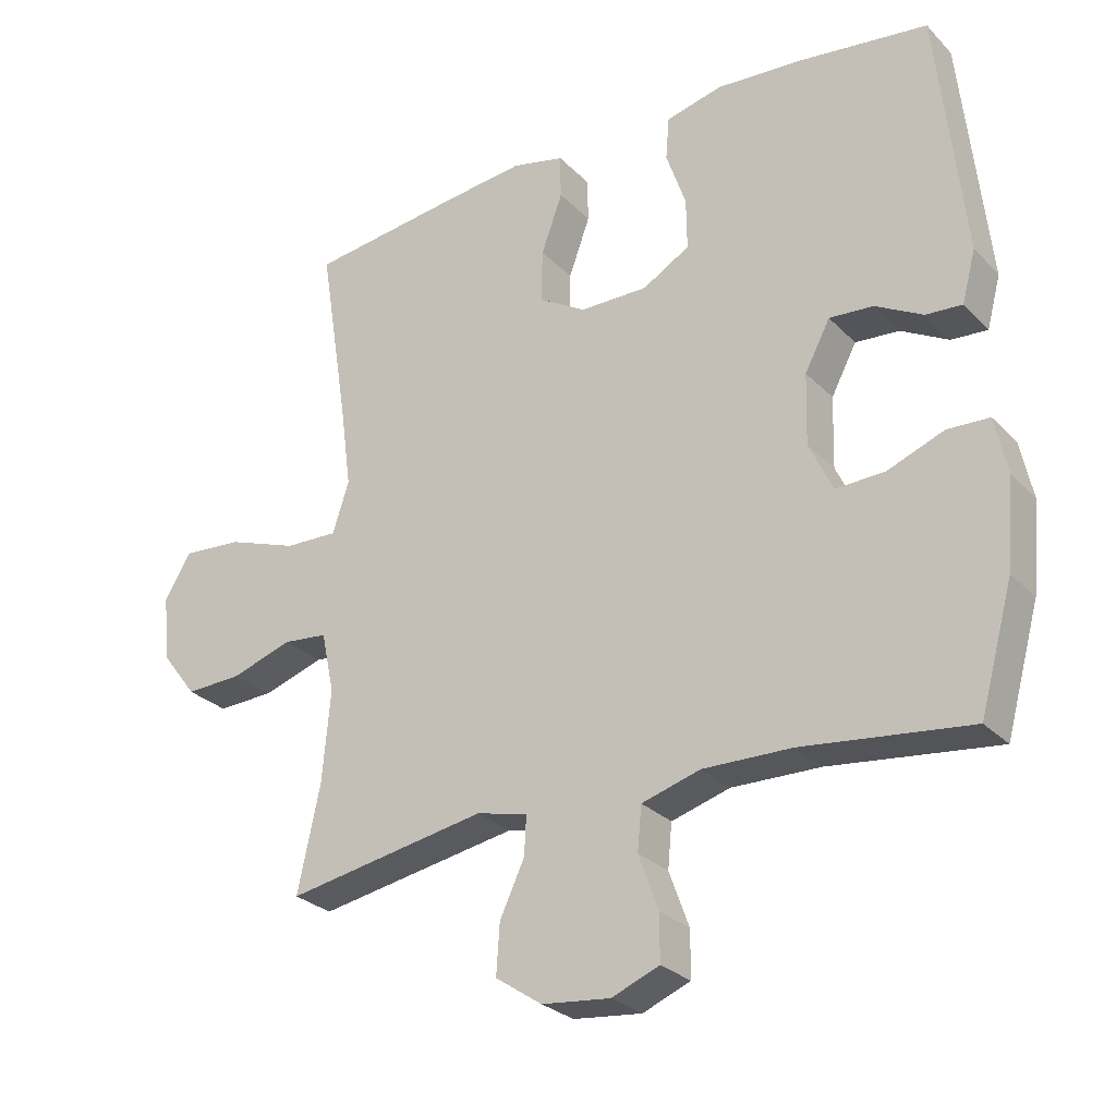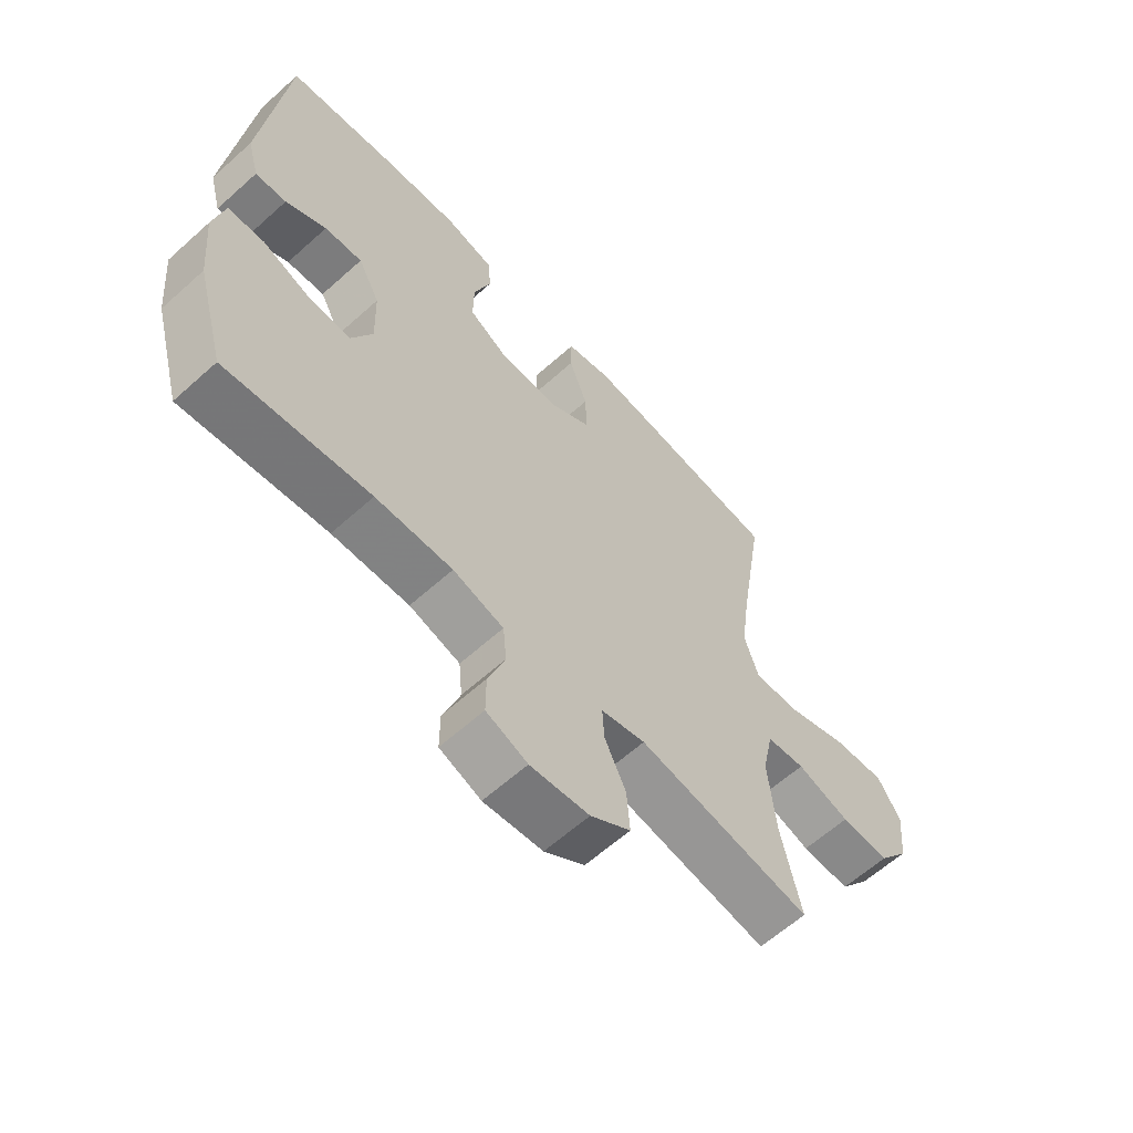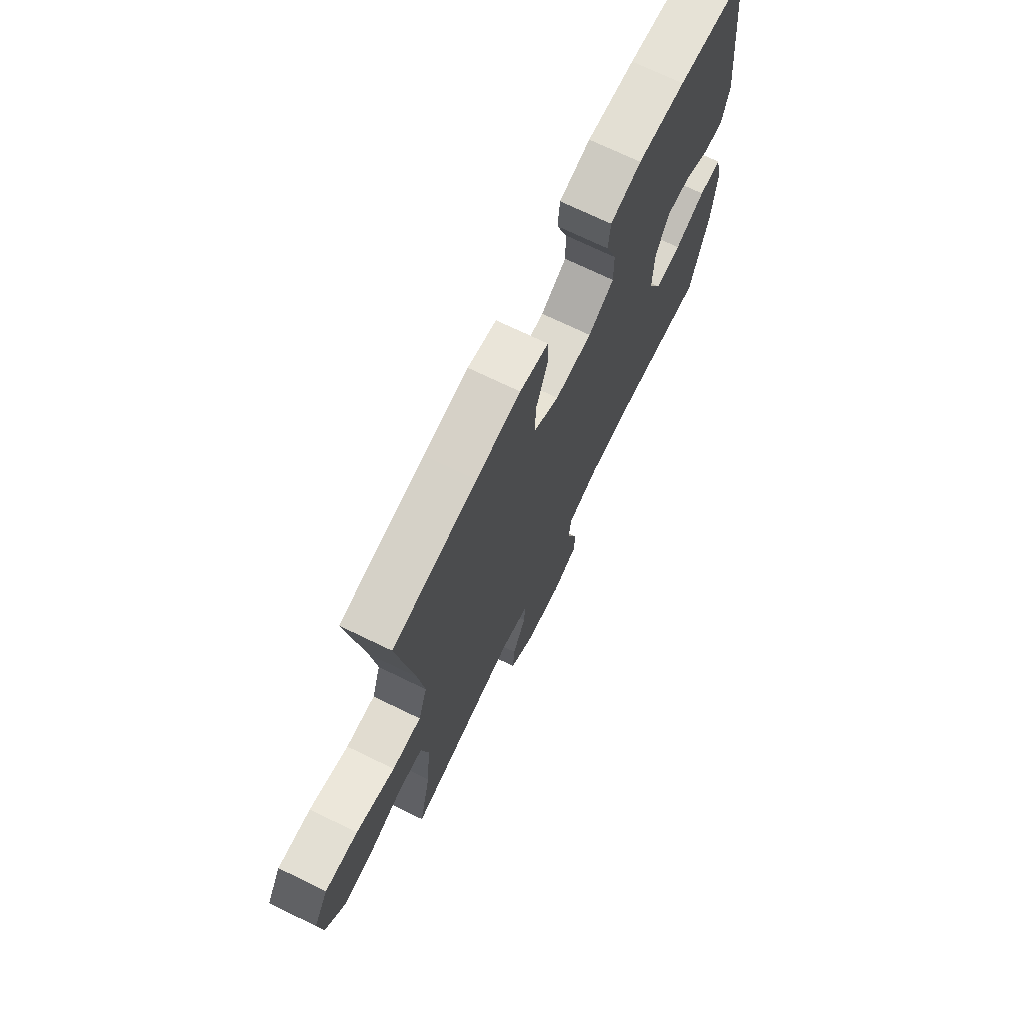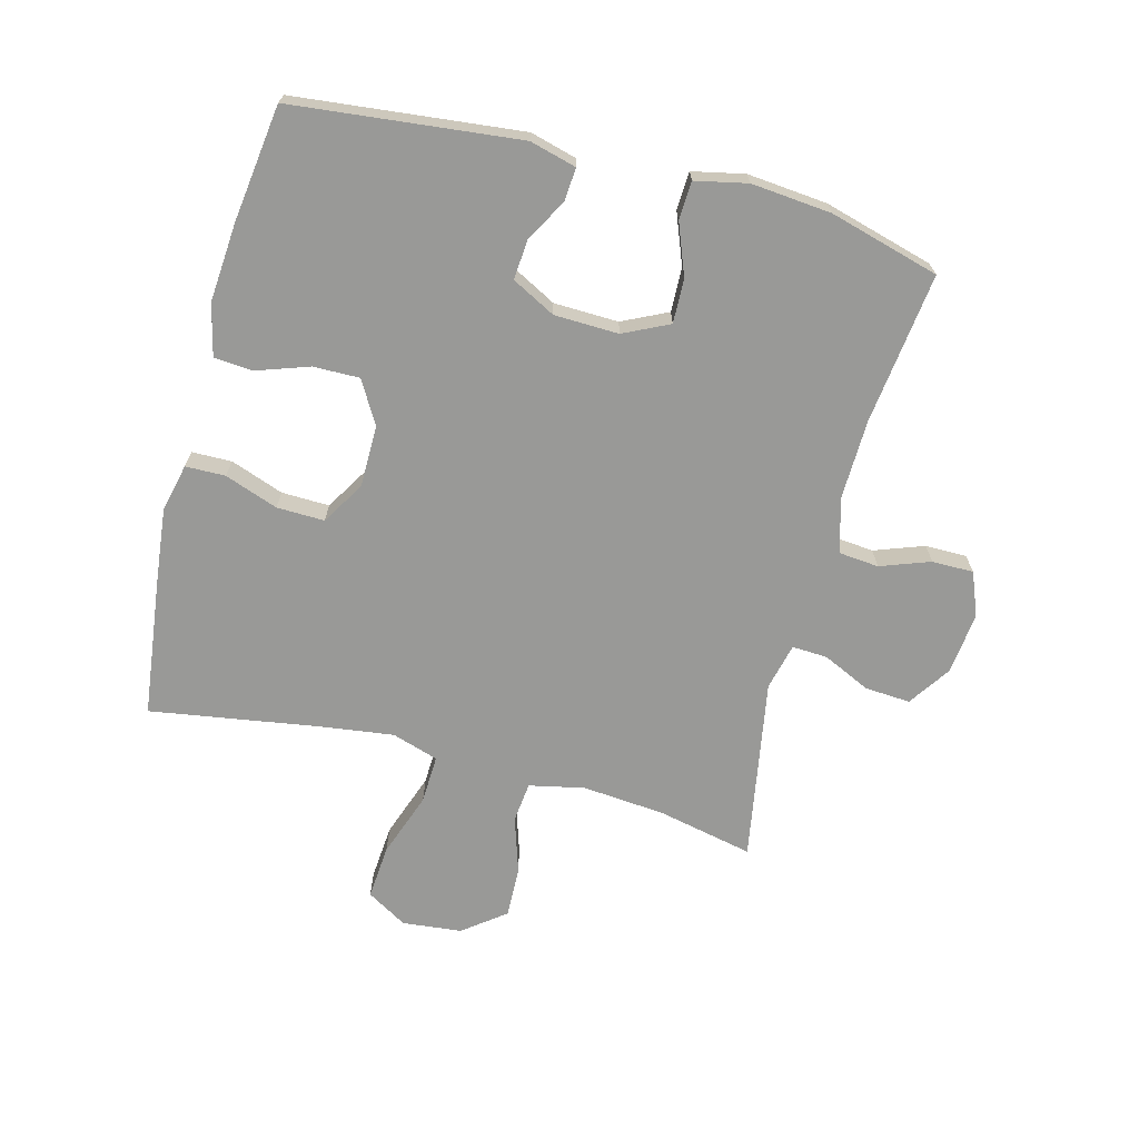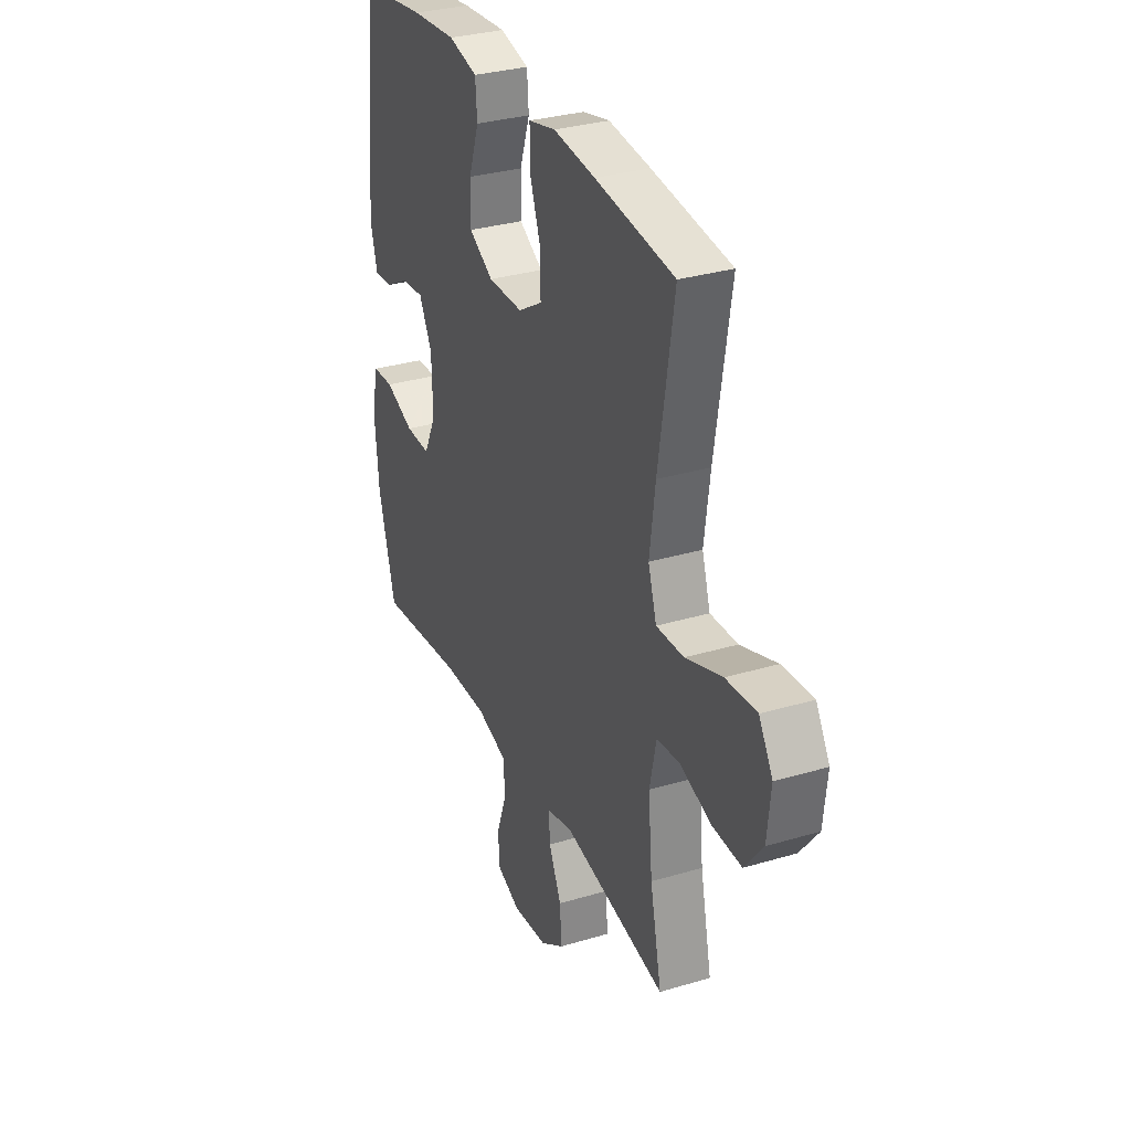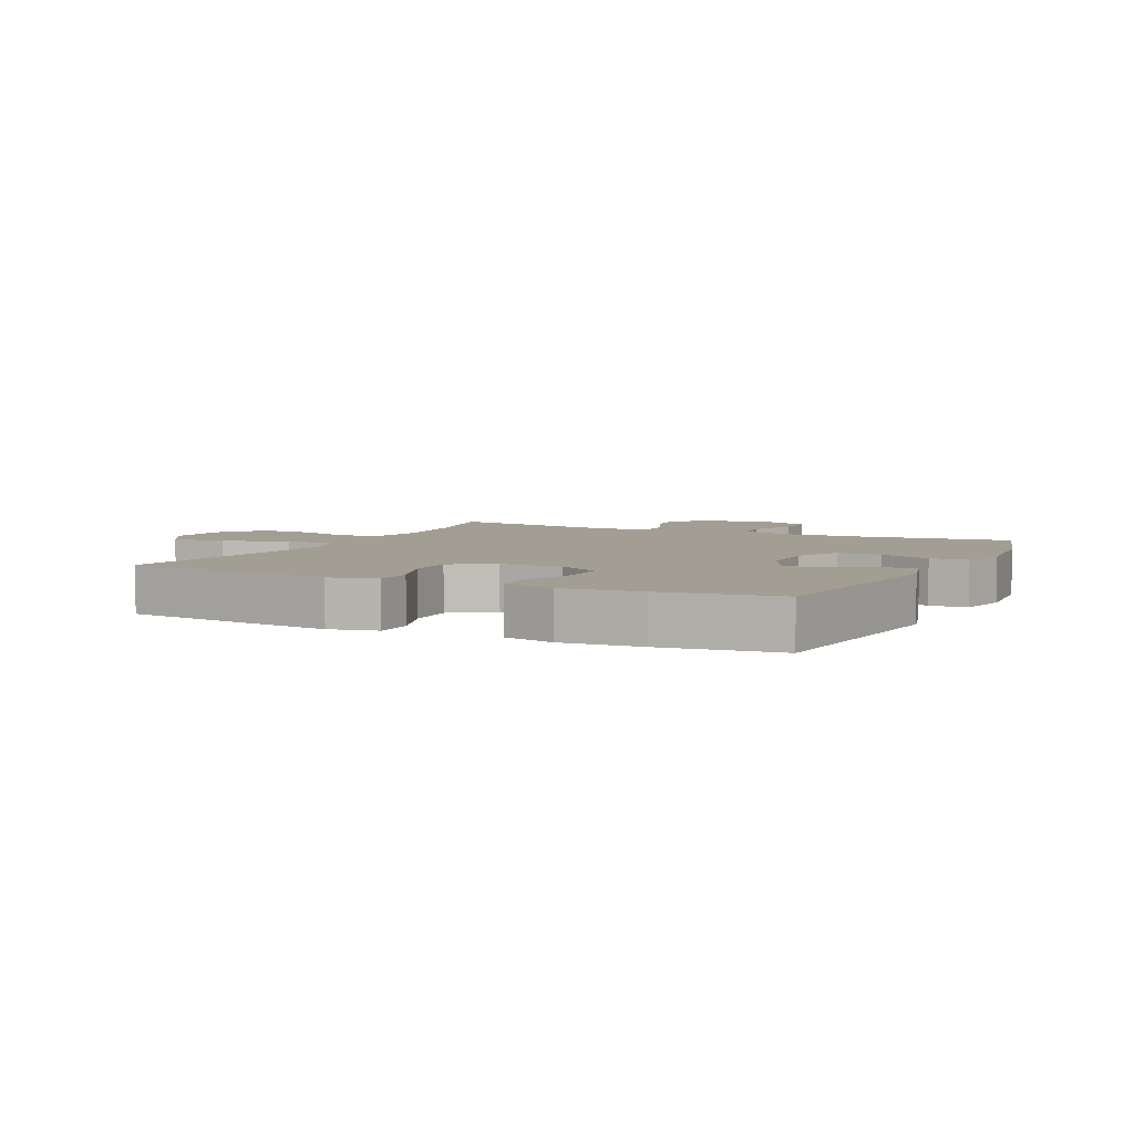
<metadata>
{"format":"obj","ext":"obj","renderer":"f3d","projection":"perspective","resolution":1024,"background":"white","views":[{"elev":-27.6,"azim":34.0,"up":"+Z"},{"elev":-61.8,"azim":132.4,"up":"+Z"},{"elev":71.6,"azim":-64.1,"up":"+Z"},{"elev":-68.8,"azim":75.3,"up":"+Y"},{"elev":31.7,"azim":-112.8,"up":"+Z"},{"elev":5.1,"azim":26.2,"up":"+Y"}]}
</metadata>
<code>
v -0.5 0.07 -0.5
v -0.467 0.07 -0.346
v -0.455 0.07 -0.212
v -0.474 0.07 -0.123
v -0.539 0.07 -0.116
v -0.629 0.07 -0.145
v -0.712 0.07 -0.148
v -0.764 0.07 -0.08
v -0.774 0.07 0.016
v -0.735 0.07 0.081
v -0.647 0.07 0.074
v -0.543 0.07 0.037
v -0.465 0.07 0.034
v -0.441 0.07 0.109
v -0.457 0.07 0.229
v -0.5 0.07 0.5
v -0.275 0.07 0.528
v -0.156 0.07 0.541
v -0.079 0.07 0.523
v -0.078 0.07 0.459
v -0.109 0.07 0.373
v -0.111 0.07 0.296
v -0.042 0.07 0.254
v 0.058 0.07 0.253
v 0.127 0.07 0.293
v 0.126 0.07 0.368
v 0.097 0.07 0.452
v 0.102 0.07 0.515
v 0.185 0.07 0.535
v 0.312 0.07 0.525
v 0.5 0.07 0.5
v 0.539 0.07 0.134
v 0.519 0.07 0.059
v 0.466 0.07 0.063
v 0.397 0.07 0.101
v 0.333 0.07 0.106
v 0.296 0.07 0.036
v 0.293 0.07 -0.068
v 0.328 0.07 -0.141
v 0.399 0.07 -0.139
v 0.482 0.07 -0.107
v 0.543 0.07 -0.11
v 0.561 0.07 -0.194
v 0.549 0.07 -0.323
v 0.5 0.07 -0.5
v 0.256 0.07 -0.47
v 0.126 0.07 -0.467
v 0.04 0.07 -0.492
v 0.034 0.07 -0.556
v 0.063 0.07 -0.636
v 0.063 0.07 -0.703
v -0.007 0.07 -0.731
v -0.107 0.07 -0.72
v -0.175 0.07 -0.674
v -0.17 0.07 -0.601
v -0.134 0.07 -0.524
v -0.131 0.07 -0.467
v -0.206 0.07 -0.449
v -0.5 0 -0.5
v -0.467 0 -0.346
v -0.455 0 -0.212
v -0.474 0 -0.123
v -0.539 0 -0.116
v -0.629 0 -0.145
v -0.712 0 -0.148
v -0.764 0 -0.08
v -0.774 0 0.016
v -0.735 0 0.081
v -0.647 0 0.074
v -0.543 0 0.037
v -0.465 0 0.034
v -0.441 0 0.109
v -0.457 0 0.229
v -0.5 0 0.5
v -0.275 0 0.528
v -0.156 0 0.541
v -0.079 0 0.523
v -0.078 0 0.459
v -0.109 0 0.373
v -0.111 0 0.296
v -0.042 0 0.254
v 0.058 0 0.253
v 0.127 0 0.293
v 0.126 0 0.368
v 0.097 0 0.452
v 0.102 0 0.515
v 0.185 0 0.535
v 0.312 0 0.525
v 0.5 0 0.5
v 0.539 0 0.134
v 0.519 0 0.059
v 0.466 0 0.063
v 0.397 0 0.101
v 0.333 0 0.106
v 0.296 0 0.036
v 0.293 0 -0.068
v 0.328 0 -0.141
v 0.399 0 -0.139
v 0.482 0 -0.107
v 0.543 0 -0.11
v 0.561 0 -0.194
v 0.549 0 -0.323
v 0.5 0 -0.5
v 0.256 0 -0.47
v 0.126 0 -0.467
v 0.04 0 -0.492
v 0.034 0 -0.556
v 0.063 0 -0.636
v 0.063 0 -0.703
v -0.007 0 -0.731
v -0.107 0 -0.72
v -0.175 0 -0.674
v -0.17 0 -0.601
v -0.134 0 -0.524
v -0.131 0 -0.467
v -0.206 0 -0.449
f 53 54 55 56
f 53 56 57
f 52 53 57
f 49 50 51 52
f 48 49 52 57
f 47 48 57 58
f 43 44 45 46
f 43 46 47 58
f 40 41 42 43
f 39 40 43 58
f 32 33 34 35
f 32 35 36
f 31 32 36
f 30 31 36 37
f 26 27 28 29
f 25 26 29 30
f 18 19 20 21
f 18 21 22
f 15 16 17 18
f 14 15 18 22
f 13 14 22 23
f 9 10 11 12
f 9 12 13
f 8 9 13
f 5 6 7 8
f 4 5 8 13
f 3 4 13 23
f 39 58 1 2
f 38 39 2 3
f 37 38 3 23
f 25 30 37
f 24 25 37
f 23 24 37
f 114 113 112 111
f 115 114 111
f 115 111 110
f 110 109 108 107
f 115 110 107 106
f 116 115 106 105
f 104 103 102 101
f 116 105 104 101
f 101 100 99 98
f 116 101 98 97
f 93 92 91 90
f 94 93 90
f 94 90 89
f 95 94 89 88
f 87 86 85 84
f 88 87 84 83
f 79 78 77 76
f 80 79 76
f 76 75 74 73
f 80 76 73 72
f 81 80 72 71
f 70 69 68 67
f 71 70 67
f 71 67 66
f 66 65 64 63
f 71 66 63 62
f 81 71 62 61
f 60 59 116 97
f 61 60 97 96
f 81 61 96 95
f 95 88 83
f 95 83 82
f 95 82 81
f 1 59 60 2
f 2 60 61 3
f 3 61 62 4
f 4 62 63 5
f 5 63 64 6
f 6 64 65 7
f 7 65 66 8
f 8 66 67 9
f 9 67 68 10
f 10 68 69 11
f 11 69 70 12
f 12 70 71 13
f 13 71 72 14
f 14 72 73 15
f 15 73 74 16
f 16 74 75 17
f 17 75 76 18
f 18 76 77 19
f 19 77 78 20
f 20 78 79 21
f 21 79 80 22
f 22 80 81 23
f 23 81 82 24
f 24 82 83 25
f 25 83 84 26
f 26 84 85 27
f 27 85 86 28
f 28 86 87 29
f 29 87 88 30
f 30 88 89 31
f 31 89 90 32
f 32 90 91 33
f 33 91 92 34
f 34 92 93 35
f 35 93 94 36
f 36 94 95 37
f 37 95 96 38
f 38 96 97 39
f 39 97 98 40
f 40 98 99 41
f 41 99 100 42
f 42 100 101 43
f 43 101 102 44
f 44 102 103 45
f 45 103 104 46
f 46 104 105 47
f 47 105 106 48
f 48 106 107 49
f 49 107 108 50
f 50 108 109 51
f 51 109 110 52
f 52 110 111 53
f 53 111 112 54
f 54 112 113 55
f 55 113 114 56
f 56 114 115 57
f 57 115 116 58
f 58 116 59 1

</code>
